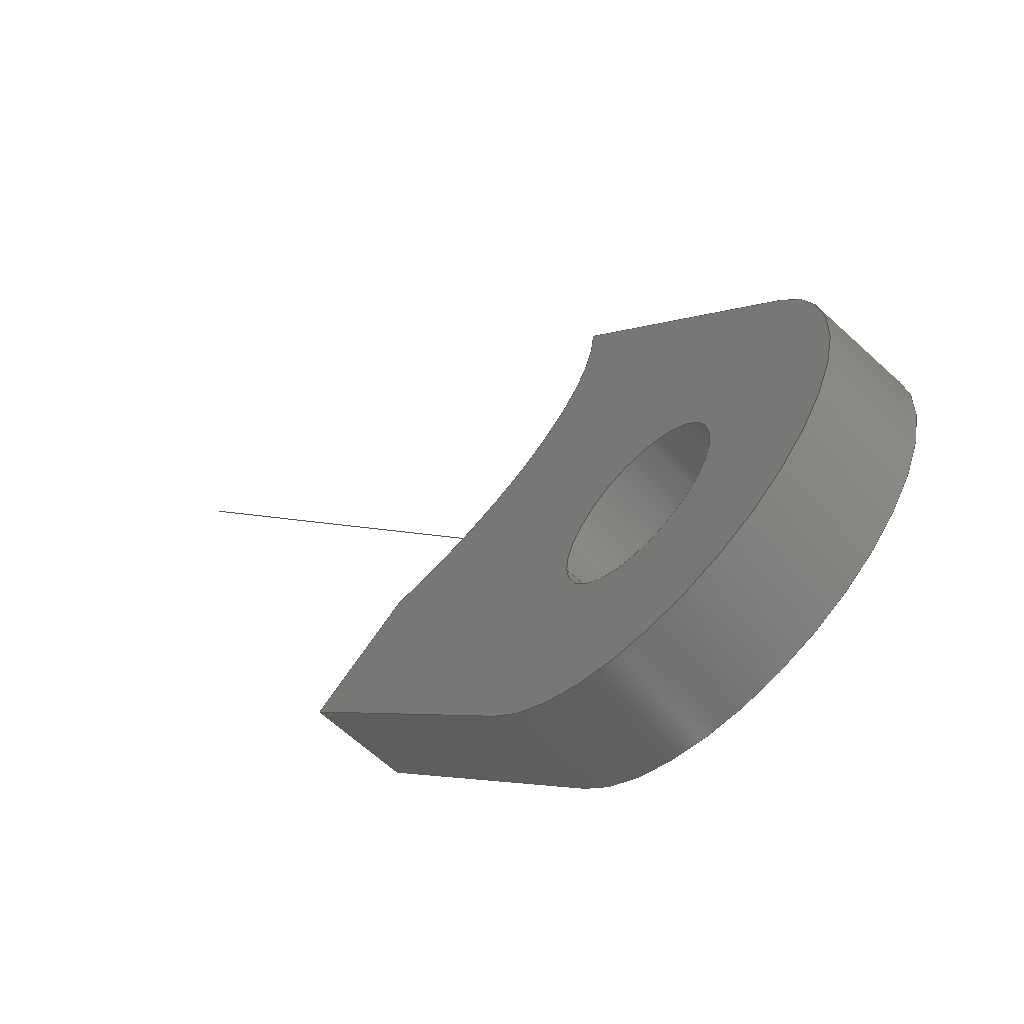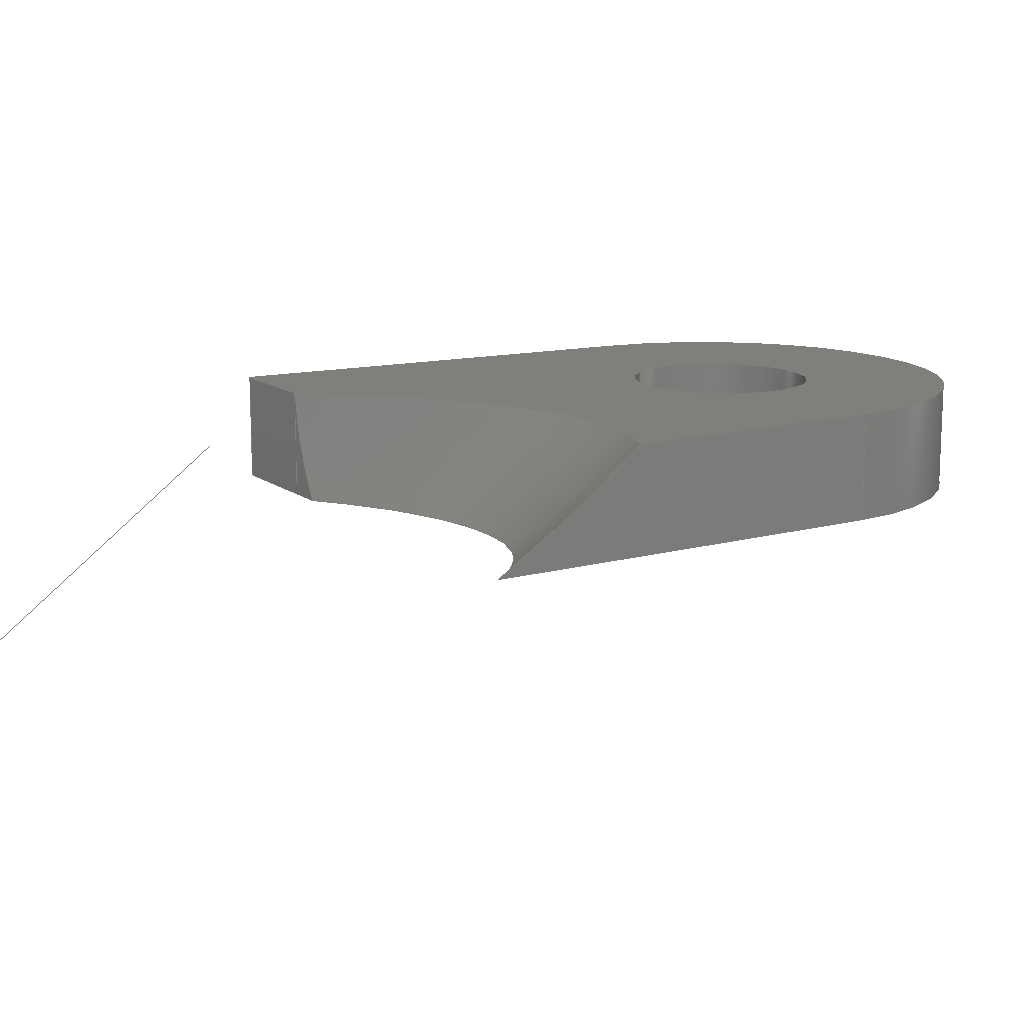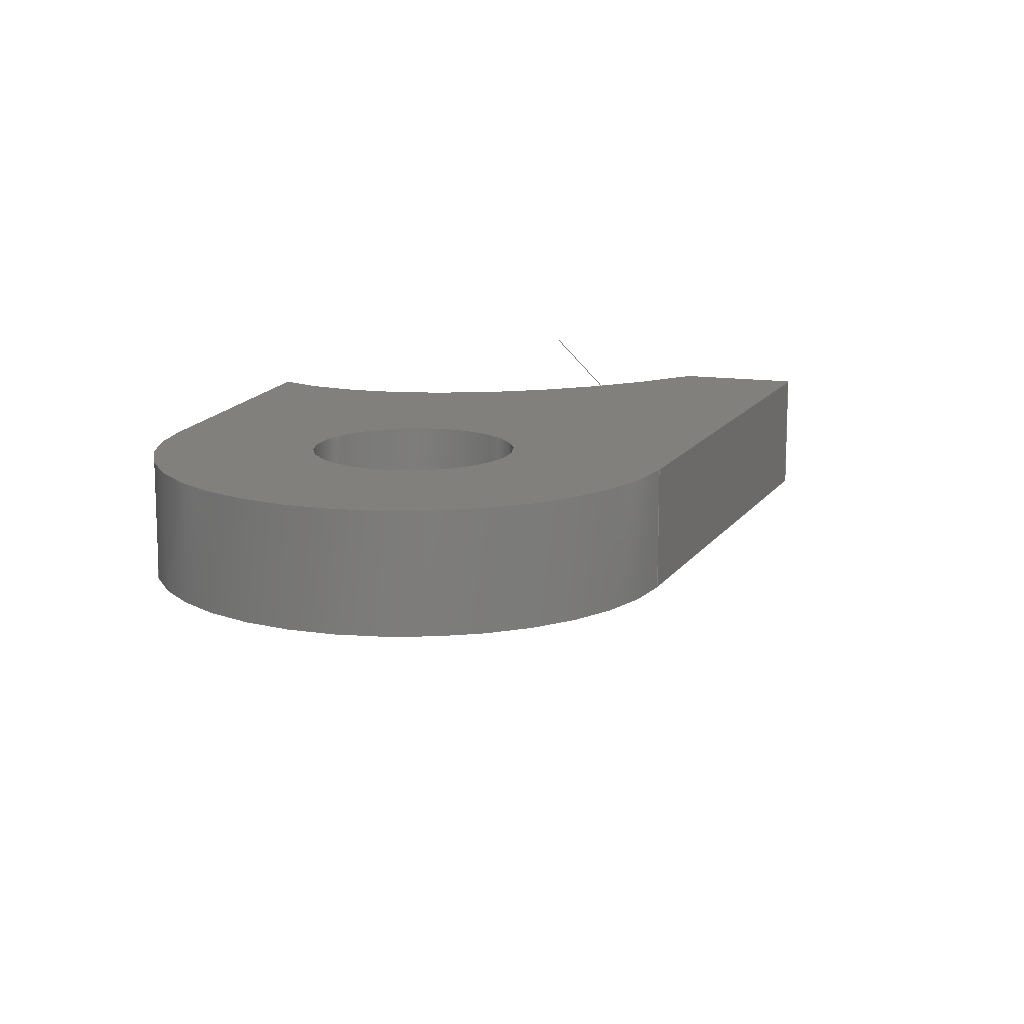
<metadata>
{"format":"iges","ext":"igs","renderer":"f3d","projection":"perspective","resolution":1024,"background":"white","views":[{"elev":-64.9,"azim":-132.8,"up":"+Y"},{"elev":13.6,"azim":-155.1,"up":"+Z"},{"elev":14.0,"azim":-16.2,"up":"+Z"}]}
</metadata>
<code>
START RECORD GO HERE.
1H,,1H;,20HCNEXT - IGES PRODUCT,42HSU_0300_014 (Arriere Sup Arriere SupD
).igs,44HIBM CATIA IGES - CATIA Version 5 Release 19 ,27HCATIA Version 5
 Release 19 ,32,75,6,75,15,49HSymmetry of chape sus tri arr sup gauche a
rri sup,1,2,2HMM,1000,1,15H2.018e+07,0.001,1e+04,5HSimba,15H
DESKTOP-PK97GB4,11,0,15H2.018e+07,;
     406       1       0       0       0       0       0       000010201
     406       0       0       1      15                               0
     108       2       0       0       0       0       0       001010001
     108       0       0       2       0                               0
     110       4       0       0       0       0       0       001010001
     110       0       0       1       0                               0
     110       5       0       0       0       0       0       001010001
     110       0       0       1       0                               0
     110       6       0       0       0       0       0       001010001
     110       0       0       1       0                               0
     110       7       0       0       0       0       0       001010001
     110       0       0       1       0                               0
     102       8       0       0       0       0       0       001010001
     102       0       0       1       0                               0
     142       9       0       0       0       0       0       001010001
     142       0       0       1       0                               0
     144      10       0       0   10000       0       0       000000000
     144       0       0       1       0                               0
     108      11       0       0       0       0       0       001010001
     108       0       0       1       0                               0
     110      12       0       0       0       0       0       001010001
     110       0       0       2       0                               0
     124      14       0       0       0       0       0       001020201
     124       0       0       2       0                               0
     100      16       0       0       0       0      23       001010001
     100       0       0       1       0                               0
     110      17       0       0       0       0       0       001010001
     110       0       0       2       0                               0
     126      19       0       0       0       0       0       001010001
     126       0       0      14       0                               0
     126      33       0       0       0       0       0       001010001
     126       0       0       8       0                               0
     110      41       0       0       0       0       0       001010001
     110       0       0       1       0                               0
     102      42       0       0       0       0       0       001010001
     102       0       0       1       0                               0
     142      43       0       0       0       0       0       001010001
     142       0       0       1       0                               0
     124      44       0       0       0       0       0       001020201
     124       0       0       1       0                               0
     100      45       0       0       0       0      39       001010001
     100       0       0       1       0                               0
     124      46       0       0       0       0       0       001020201
     124       0       0       2       0                               0
     100      48       0       0       0       0      43       001010001
     100       0       0       1       0                               0
     102      49       0       0       0       0       0       001010001
     102       0       0       1       0                               0
     142      50       0       0       0       0       0       001010001
     142       0       0       1       0                               0
     144      51       0       0   10000       0       0       000000000
     144       0       0       1       0                               0
     110      52       0       0       0       0       0       001010001
     110       0       0       1       0                               0
     126      53       0       0       0       0       0       001010001
     126       0       0       9       0                               0
     110      62       0       0       0       0       0       001010001
     110       0       0       1       0                               0
     102      63       0       0       0       0       0       001010001
     102       0       0       1       0                               0
     142      64       0       0       0       0       0       001010001
     142       0       0       1       0                               0
     144      65       0       0   10000       0       0       000000000
     144       0       0       1       0                               0
     110      66       0       0       0       0       0       001010001
     110       0       0       1       0                               0
     110      67       0       0       0       0       0       001010001
     110       0       0       2       0                               0
     120      69       0       0       0       0       0       001010001
     120       0       0       1       0                               0
     110      70       0       0       0       0       0       001010001
     110       0       0       2       0                               0
     124      72       0       0       0       0       0       001020201
     124       0       0       2       0                               0
     100      74       0       0       0       0      73       001010001
     100       0       0       1       0                               0
     110      75       0       0       0       0       0       001010001
     110       0       0       2       0                               0
     124      77       0       0       0       0       0       001020201
     124       0       0       2       0                               0
     100      79       0       0       0       0      79       001010001
     100       0       0       1       0                               0
     102      80       0       0       0       0       0       001010001
     102       0       0       1       0                               0
     142      81       0       0       0       0       0       001010001
     142       0       0       1       0                               0
     144      82       0       0   10000       0       0       000000000
     144       0       0       1       0                               0
     108      83       0       0       0       0       0       001010001
     108       0       0       2       0                               0
     126      85       0       0       0       0       0       001010001
     126       0       0       9       0                               0
     110      94       0       0       0       0       0       001010001
     110       0       0       2       0                               0
     110      96       0       0       0       0       0       001010001
     110       0       0       2       0                               0
     110      98       0       0       0       0       0       001010001
     110       0       0       2       0                               0
     102     100       0       0       0       0       0       001010001
     102       0       0       1       0                               0
     142     101       0       0       0       0       0       001010001
     142       0       0       1       0                               0
     144     102       0       0   10000       0       0       000000000
     144       0       0       1       0                               0
     110     103       0       0       0       0       0       001010001
     110       0       0       2       0                               0
     110     105       0       0       0       0       0       001010001
     110       0       0       2       0                               0
     120     107       0       0       0       0       0       001010001
     120       0       0       1       0                               0
     126     108       0       0       0       0       0       001010001
     126       0       0       9       0                               0
     126     117       0       0       0       0       0       001010001
     126       0       0       6       0                               0
     126     123       0       0       0       0       0       001010001
     126       0       0      15       0                               0
     110     138       0       0       0       0       0       001010001
     110       0       0       2       0                               0
     102     140       0       0       0       0       0       001010001
     102       0       0       1       0                               0
     142     141       0       0       0       0       0       001010001
     142       0       0       1       0                               0
     144     142       0       0   10000       0       0       000000000
     144       0       0       1       0                               0
     110     143       0       0       0       0       0       001010001
     110       0       0       2       0                               0
     110     145       0       0       0       0       0       001010001
     110       0       0       2       0                               0
     120     147       0       0       0       0       0       001010001
     120       0       0       1       0                               0
     126     148       0       0       0       0       0       001010001
     126       0       0       7       0                               0
     126     155       0       0       0       0       0       001010001
     126       0       0       6       0                               0
     110     161       0       0       0       0       0       001010001
     110       0       0       2       0                               0
     126     163       0       0       0       0       0       001010001
     126       0       0       5       0                               0
     102     168       0       0       0       0       0       001010001
     102       0       0       1       0                               0
     142     169       0       0       0       0       0       001010001
     142       0       0       1       0                               0
     144     170       0       0   10000       0       0       000000000
     144       0       0       1       0                               0
     110     171       0       0       0       0       0       001010001
     110       0       0       1       0                               0
     110     172       0       0       0       0       0       001010001
     110       0       0       1       0                               0
     120     173       0       0       0       0       0       001010001
     120       0       0       1       0                               0
     124     174       0       0       0       0       0       001020201
     124       0       0       1       0                               0
     100     175       0       0       0       0     151       001010001
     100       0       0       1       0                               0
     110     176       0       0       0       0       0       001010001
     110       0       0       1       0                               0
     124     177       0       0       0       0       0       001020201
     124       0       0       2       0                               0
     100     179       0       0       0       0     157       001010001
     100       0       0       1       0                               0
     110     180       0       0       0       0       0       001010001
     110       0       0       1       0                               0
     102     181       0       0       0       0       0       001010001
     102       0       0       1       0                               0
     142     182       0       0       0       0       0       001010001
     142       0       0       1       0                               0
     144     183       0       0   10000       0       0       000000000
     144       0       0       1       0                               0
     110     184       0       0       0       0       0       001010001
     110       0       0       1       0                               0
     110     185       0       0       0       0       0       001010001
     110       0       0       1       0                               0
     120     186       0       0       0       0       0       001010001
     120       0       0       1       0                               0
     124     187       0       0       0       0       0       001020201
     124       0       0       2       0                               0
     100     189       0       0       0       0     175       001010001
     100       0       0       1       0                               0
     110     190       0       0       0       0       0       001010001
     110       0       0       1       0                               0
     124     191       0       0       0       0       0       001020201
     124       0       0       1       0                               0
     100     192       0       0       0       0     181       001010001
     100       0       0       1       0                               0
     110     193       0       0       0       0       0       001010001
     110       0       0       1       0                               0
     102     194       0       0       0       0       0       001010001
     102       0       0       1       0                               0
     142     195       0       0       0       0       0       001010001
     142       0       0       1       0                               0
     144     196       0       0   10000       0       0       000000000
     144       0       0       1       0                               0
     108     197       0       0       0       0       0       001010001
     108       0       0       2       0                               0
     110     199       0       0       0       0       0       001010001
     110       0       0       1       0                               0
     110     200       0       0       0       0       0       001010001
     110       0       0       2       0                               0
     110     202       0       0       0       0       0       001010001
     110       0       0       2       0                               0
     110     204       0       0       0       0       0       001010001
     110       0       0       2       0                               0
     102     206       0       0       0       0       0       001010001
     102       0       0       1       0                               0
     142     207       0       0       0       0       0       001010001
     142       0       0       1       0                               0
     144     208       0       0   10000       0       0       000000000
     144       0       0       1       0                               0
     108     209       0       0       0       0       0       001010001
     108       0       0       1       0                               0
     126     210       0       0       0       0       0       001010001
     126       0       0       6       0                               0
     126     216       0       0       0       0       0       001010001
     126       0       0      18       0                               0
     110     234       0       0       0       0       0       001010001
     110       0       0       2       0                               0
     124     236       0       0       0       0       0       001020201
     124       0       0       2       0                               0
     100     238       0       0       0       0     217       001010001
     100       0       0       1       0                               0
     110     239       0       0       0       0       0       001010001
     110       0       0       2       0                               0
     110     241       0       0       0       0       0       001010001
     110       0       0       1       0                               0
     110     242       0       0       0       0       0       001010001
     110       0       0       1       0                               0
     102     243       0       0       0       0       0       001010001
     102       0       0       1       0                               0
     142     244       0       0       0       0       0       001010001
     142       0       0       1       0                               0
     124     245       0       0       0       0       0       001020201
     124       0       0       1       0                               0
     100     246       0       0       0       0     231       001010001
     100       0       0       1       0                               0
     124     247       0       0       0       0       0       001020201
     124       0       0       2       0                               0
     100     249       0       0       0       0     235       001010001
     100       0       0       1       0                               0
     102     250       0       0       0       0       0       001010001
     102       0       0       1       0                               0
     142     251       0       0       0       0       0       001010001
     142       0       0       1       0                               0
     144     252       0       0   10000       0       0       000000000
     144       0       0       1       0                               0
     110     253       0       0   10000       0       0       000000001
     110       0       0       2       0                Droite0.2       0
406,1,15HCorps principal,0,0;                                          1
108,-0.5458,-0.8379,0,-19.86,0,17.21,        3
12.49,5,1,0,0;                                               3
110,21.41,9.753,5,17.21,12.49,5,0,0;       5
110,17.21,12.49,5,17.21,12.49,0,0,0;       7
110,17.21,12.49,0,21.41,9.753,0,0,0;       9
110,21.41,9.753,0,21.41,9.753,5,0,0;      11
102,4,5,7,9,11,0,0;                                                   13
142,0,3,0,13,2,0,0;                                                   15
144,3,1,0,15,0,1,1;                                                   17
108,0,0,-1,-5,0,0,0,5,1,0,0;                          19
110,21.41,9.753,5,8.712,-6.716,5,0,       21
0;                                                                    21
124,0.792,-0.6106,0,0,-0.6106,                 23
-0.792,0,0,0,0,-1,5,0,0;                           23
100,0,0,0,11,0,-10.97,0.8701,0,0;                25
110,-9.216,6.006,5,-2.321,16.58,5,0,      27
0;                                                                    27
126,14,5,0,0,1,0,12.29,12.29,12.29,                 29
12.29,12.29,12.29,14.19,14.19,          29
14.19,17.93,17.93,17.93,21.99,          29
21.99,21.99,31.18,31.18,31.18,          29
31.18,31.18,31.18,1,1,1,1,1,1,1,      29
1,1,1,1,1,1,1,1,-2.321,16.58,5,         29
-2.195,16.35,5,-2.059,16.12,5,            29
-1.914,15.89,5,-1.458,15.24,5,             29
-0.9301,14.64,5,-0.5521,14.27,5,          29
0.2875,13.55,5,1.216,12.95,5,             29
1.719,12.67,5,3.411,11.85,5,              29
5.232,11.35,5,6.523,11.13,5,              29
7.824,11.03,5,9.124,11.03,5,              29
12.29,31.18,0,0,0,0,0;                              29
126,8,5,0,0,1,0,0,0,0,0,0,0,6.161,6.161,      31
6.161,11.68,11.68,11.68,11.68,          31
11.68,11.68,1,1,1,1,1,1,1,1,1,          31
9.124,11.03,5,9.995,11.03,5,              31
10.87,11.07,5,11.73,11.16,5,              31
13.37,11.4,5,14.98,11.78,5,              31
15.73,11.99,5,16.48,12.22,5,               31
17.21,12.49,5,0,11.68,0,0,0,0,0;          31
110,17.21,12.49,5,21.41,9.753,5,0,0;      33
102,6,21,25,27,29,31,33,0,0;                                          35
142,0,19,0,35,2,0,0;                                                  37
124,1,0,0,0,0,1,0,0,0,0,1,5,0,0;              39
100,0,0,0,4.3,0,-4.3,-5.266e-16,0,0;                   41
124,-1,1.225e-16,0,0,-1.225e-16,-1,0,         43
0,0,0,1,5,0,0;                                              43
100,0,0,0,4.3,0,-4.3,5.266e-16,0,0;                    45
102,2,41,45,0,0;                                                      47
142,0,19,0,47,2,0,0;                                                  49
144,19,1,1,37,49,0,1,1;                                               51
110,17.21,12.49,0,17.21,12.49,5,0,0;      53
126,8,5,0,0,1,0,0,0,0,0,0,0,5.013,5.013,      55
5.013,7.491,7.491,7.491,7.491,          55
7.491,7.491,1,1,1,1,1,1,1,1,1,          55
17.21,12.49,5,17.14,12.53,          55
4.296,17.04,12.6,3.597,16.9,          55
12.69,2.906,16.63,12.86,1.892,          55
16.27,13.1,0.9226,16.14,13.18,          55
0.6078,16,13.28,0.2998,15.85,        55
13.37,-2.757e-06,0,7.491,0,0,0,0,0;         55
110,15.85,13.37,0,17.21,12.49,0,0,0;      57
102,3,53,55,57,0,0;                                                   59
142,0,3,0,59,2,0,0;                                                   61
144,3,1,0,61,0,1,1;                                                   63
110,0,0,2.5,0,0,1.5,0,0;                                      65
110,8.712,-6.716,5,8.712,-6.716,0,0,      67
0;                                                                    67
120,65,67,0,6.283,0,0;                                        69
110,8.712,-6.716,5,8.712,-6.716,0,0,      71
0;                                                                    71
124,0.792,-0.6106,0,0,-0.6106,                 73
-0.792,0,0,0,0,-1,0,0,0;                           73
100,0,0,0,11,0,-10.97,0.8701,0,0;                75
110,-9.216,6.006,0,-9.216,6.006,5,0,      77
0;                                                                    77
124,-0.8378,-0.546,0,0,0.546,                 79
-0.8378,0,0,0,0,1,5,0,0;                            79
100,0,0,0,11,0,-10.97,0.8701,0,0;                81
102,4,71,75,77,81,0,0;                                                83
142,0,69,0,83,2,0,0;                                                  85
144,69,1,0,85,0,1,1;                                                  87
108,-0.8378,0.546,0,11,0,3.164,25,0,         89
1,0,0;                                                              89
126,8,5,0,0,1,0,0,0,0,0,0,0,10.25,10.25,      91
10.25,12.42,12.42,12.42,12.42,          91
12.42,12.42,1,1,1,1,1,1,1,1,1,          91
1.614,22.62,6.661e-16,0.9283,21.57,      91
0.7243,0.2587,20.54,1.5,-0.3957,        91
19.54,2.315,-1.172,18.35,3.347,         91
-1.929,17.19,4.427,-2.06,16.99,        91
4.616,-2.191,16.78,4.808,-2.321,        91
16.58,5,0,12.42,0,0,0,0,0;                      91
110,-2.321,16.58,5,-9.216,6.006,5,0,      93
0;                                                                    93
110,-9.216,6.006,5,-9.216,6.006,0,0,      95
0;                                                                    95
110,-9.216,6.006,0,1.614,22.62,0,0,       97
0;                                                                    97
102,4,91,93,95,97,0,0;                                                99
142,0,89,0,99,2,0,0;                                                 101
144,89,1,0,101,0,1,1;                                                103
110,-4.04,16.36,23.48,-3.371,               105
16.66,22.8,0,0;                                         105
110,5.143,9.197,9.025,14.07,13.3,     107
-1.831e-11,0,0;                                                107
120,105,107,0,6.283,0,0;                                     109
126,8,5,0,0,1,0,0,0,0,0,0,0,9.194,9.194,     111
9.194,18.89,18.89,18.89,18.89,         111
18.89,18.89,1,1,1,1,1,1,1,1,1,         111
9.124,11.03,5,7.824,11.03,5,             111
6.523,11.13,5,5.232,11.35,         111
5,2.637,12.06,5,0.3059,         111
13.42,5,-0.7841,14.3,5,        111
-1.675,15.38,5,-2.321,16.58,         111
5,0,18.89,0,0,0,0,0;                         111
126,4,4,0,0,1,0,0,0,0,0,0,12.42,12.42,         113
12.42,12.42,12.42,1,1,1,1,1,             113
-2.321,16.58,5,-1.388,18.02,               113
3.622,-0.423,19.5,2.317,0.5756,      113
21.03,1.097,1.614,22.62,1.332e-15,       113
0,12.42,0,0,0,0,0;                                     113
126,11,5,0,0,1,0,3.379,3.379,3.379,                115
3.379,3.379,3.379,9.147,9.147,         115
9.147,16.69,16.69,16.69,27.83,         115
27.83,27.83,27.83,27.83,27.83,1,     115
1,1,1,1,1,1,1,1,1,1,1,1.614,             115
22.62,4.596e-08,1.649,21.81,                  115
-1.327e-07,1.771,21,1.001e-07,             115
1.987,20.2,2.429e-08,2.705,                115
18.45,-3.175e-08,3.879,16.95,                115
4.152e-08,4.669,16.21,1.952e-07,           115
6.833,14.66,-2.884e-07,9.361,               115
13.77,4.261e-07,10.92,13.45,                115
-2.482e-07,12.49,13.3,9.438e-16,           115
14.07,13.3,2.119e-16,3.379,                115
27.83,0,0,0,0,0;                                         115
110,14.07,13.3,3.471e-16,9.124,            117
11.03,5,0,0;                                                 117
102,4,111,113,115,117,0,0;                                           119
142,0,109,0,119,2,0,0;                                               121
144,109,1,0,121,0,1,1;                                               123
110,-4.04,16.36,23.48,-3.371,               125
16.66,22.8,0,0;                                         125
110,13.29,10.68,8.965,19.05,13.33,     127
3.145,0,0;                                                     127
120,125,127,0,6.283,0,0;                                     129
126,4,4,0,0,1,0,1.949,1.949,1.949,1.949,         131
1.949,9.44,9.44,9.44,9.44,          131
9.44,1,1,1,1,1,15.85,13.37,             131
-5.422e-07,16.42,13,1.133,               131
16.83,12.74,2.389,17.08,12.57,         131
3.685,17.21,12.49,5,1.949,          131
9.44,0,0,0,0,0;                                         131
126,4,4,0,0,1,0,0,0,0,0,0,11.68,11.68,         133
11.68,11.68,11.68,1,1,1,1,1,             133
17.21,12.49,5,15.27,11.79,         133
5,13.25,11.3,5,11.19,         133
11.03,5,9.124,11.03,5,0,11.68,0,     133
0,0,0,0;                                                         133
110,9.124,11.03,5,14.07,13.3,             135
3.471e-16,0,0;                                                135
126,3,3,0,0,1,0,0,0,0,0,2.518,2.518,             137
2.518,2.518,1,1,1,1,14.07,13.3,     137
9.516e-15,14.66,13.3,9.47e-15,           137
15.26,13.33,-3.761e-07,15.85,               137
13.37,-5.422e-07,0,2.518,0,0,0,0,0;       137
102,4,131,133,135,137,0,0;                                           139
142,0,129,0,139,2,0,0;                                               141
144,129,1,0,141,0,1,1;                                               143
110,0,0,2.5,0,0,1.5,0,0;                                     145
110,4.3,0,5,4.3,0,0,0,0;                                     147
120,145,147,0,6.283,0,0;                                     149
124,1,0,0,0,0,-1,0,0,0,0,-1,5,0,0;           151
100,0,0,0,4.3,0,-4.3,5.266e-16,0,0;                   153
110,-4.3,-5.266e-16,5,-4.3,-5.266e-16,0,0,0;       155
124,-1,1.225e-16,0,0,-1.225e-16,-1,0,        157
0,0,0,1,0,0,0;                                             157
100,0,0,0,4.3,0,-4.3,5.266e-16,0,0;                   159
110,4.3,0,0,4.3,0,5,0,0;                                     161
102,4,153,155,159,161,0,0;                                           163
142,0,149,0,163,2,0,0;                                               165
144,149,1,0,165,0,1,1;                                               167
110,0,0,2.5,0,0,1.5,0,0;                                     169
110,-4.3,-5.266e-16,5,-4.3,-5.266e-16,0,0,0;       171
120,169,171,0,6.283,0,0;                                     173
124,-1,-1.225e-16,0,0,-1.225e-16,1,0,        175
0,0,0,-1,5,0,0;                                            175
100,0,0,0,4.3,0,-4.3,-5.266e-16,0,0;                  177
110,4.3,0,5,4.3,0,0,0,0;                                     179
124,1,0,0,0,0,1,0,0,0,0,1,0,0,0;             181
100,0,0,0,4.3,0,-4.3,-5.266e-16,0,0;                  183
110,-4.3,-5.266e-16,0,-4.3,-5.266e-16,5,0,0;       185
102,4,177,179,183,185,0,0;                                           187
142,0,173,0,187,2,0,0;                                               189
144,173,1,0,189,0,1,1;                                               191
108,-0.792,0.6106,0,-11,0,33.16,25,0,      193
1,0,0;                                                             193
110,21.41,9.753,5,21.41,9.753,0,0,0;     195
110,21.41,9.753,0,8.712,-6.716,0,0,      197
0;                                                                   197
110,8.712,-6.716,0,8.712,-6.716,5,0,     199
0;                                                                   199
110,8.712,-6.716,5,21.41,9.753,5,0,      201
0;                                                                   201
102,4,195,197,199,201,0,0;                                           203
142,0,193,0,203,2,0,0;                                               205
144,193,1,0,205,0,1,1;                                               207
108,0,0,-1,0,0,0,0,0,1,0,0;                          209
126,5,5,0,0,1,0,0,0,0,0,0,0,2.518,2.518,     211
2.518,2.518,2.518,2.518,1,1,1,1,     211
1,1,15.85,13.37,0,15.49,13.35,0,     211
15.14,13.32,0,14.78,13.31,0,             211
14.43,13.3,0,14.07,13.3,0,0,          211
2.518,0,0,0,0,0;                                         211
126,20,5,0,0,1,0,0,0,0,0,0,0,4.392,                213
4.392,4.392,11.14,11.14,11.14,         213
15.02,15.02,15.02,18.68,18.68,         213
18.68,23.67,23.67,23.67,24.45,         213
24.45,24.45,24.45,24.45,24.45,1,     213
1,1,1,1,1,1,1,1,1,1,1,1,1,1,1,1,     213
1,1,1,1,14.07,13.3,0,13.45,             213
13.3,0,12.83,13.32,0,12.21,             213
13.37,0,10.64,13.56,0,9.106,             213
13.93,0,8.193,14.23,0,6.803,             213
14.82,0,5.532,15.63,0,5.087,             213
15.95,0,4.267,16.64,0,3.552,              213
17.43,0,3.234,17.84,0,2.557,             213
18.87,0,2.073,20,0,1.864,              213
20.67,0,1.704,21.48,0,1.633,              213
22.29,0,1.625,22.4,0,1.619,             213
22.51,0,1.614,22.62,0,0,24.45,0,     213
0,0,0,0;                                                         213
110,1.614,22.62,0,-9.216,6.006,0,0,      215
0;                                                                   215
124,-0.8378,-0.546,0,0,0.546,                217
-0.8378,0,0,0,0,1,0,0,0;                           217
100,0,0,0,11,0,-10.97,0.8701,0,0;               219
110,8.712,-6.716,0,21.41,9.753,0,0,      221
0;                                                                   221
110,21.41,9.753,0,17.21,12.49,0,0,0;     223
110,17.21,12.49,0,15.85,13.37,0,0,0;     225
102,7,211,213,215,219,221,223,225,0,0;                               227
142,0,209,0,227,2,0,0;                                               229
124,1,0,0,0,0,-1,0,0,0,0,-1,0,0,0;           231
100,0,0,0,4.3,0,-4.3,5.266e-16,0,0;                   233
124,-1,-1.225e-16,0,0,-1.225e-16,1,0,        235
0,0,0,-1,0,0,0;                                            235
100,0,0,0,4.3,0,-4.3,-5.266e-16,0,0;                  237
102,2,233,237,0,0;                                                   239
142,0,209,0,239,2,0,0;                                               241
144,209,1,1,229,241,0,1,1;                                           243
110,25.22,29.8,-6.096,14.24,24.76,     245
5,0,0;                                                             245
S      1G      5D    246P    254
</code>
